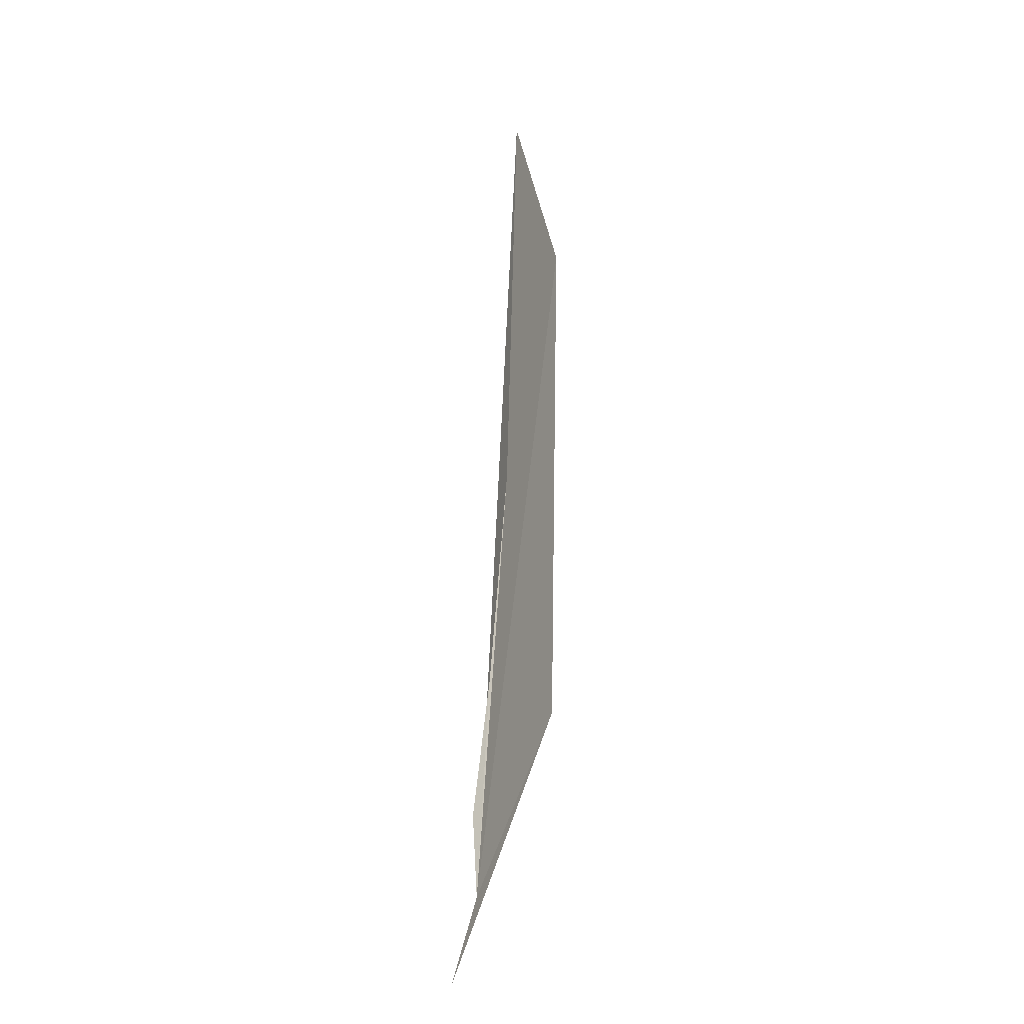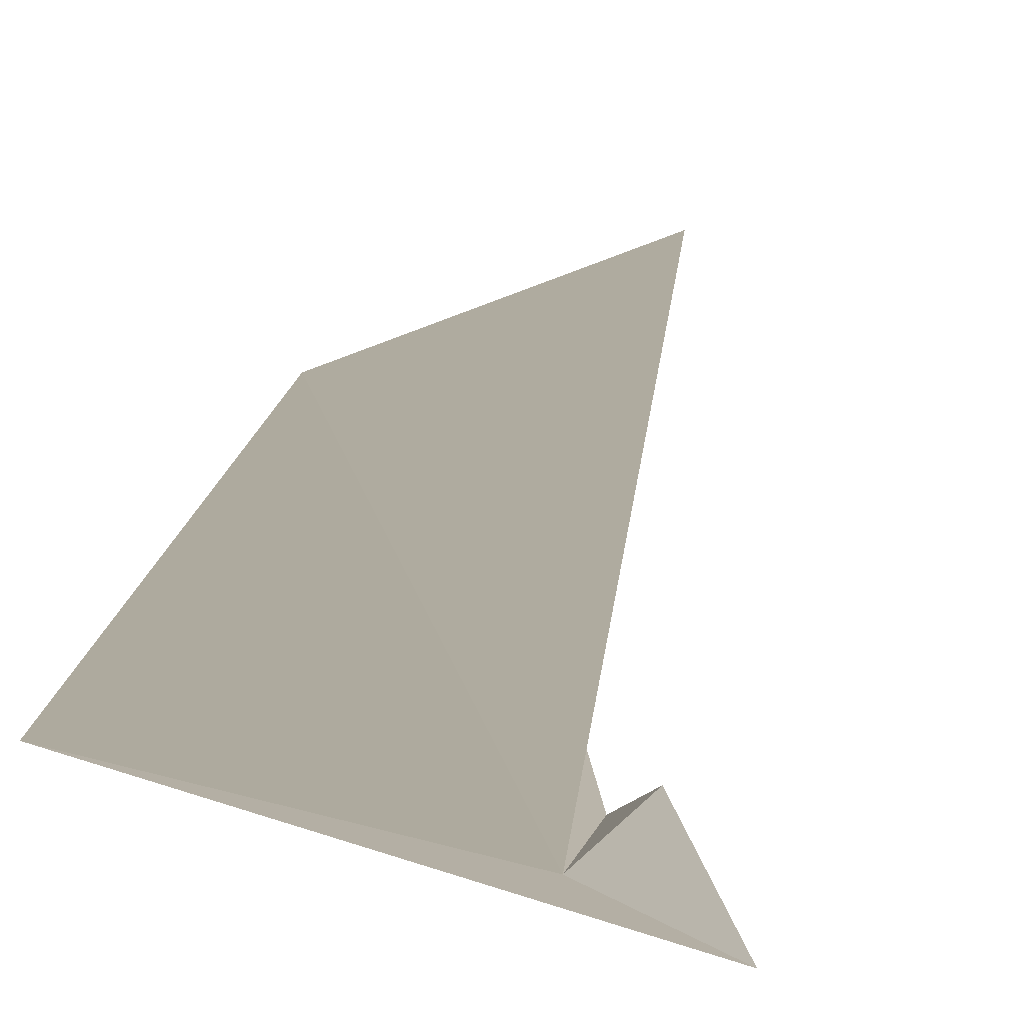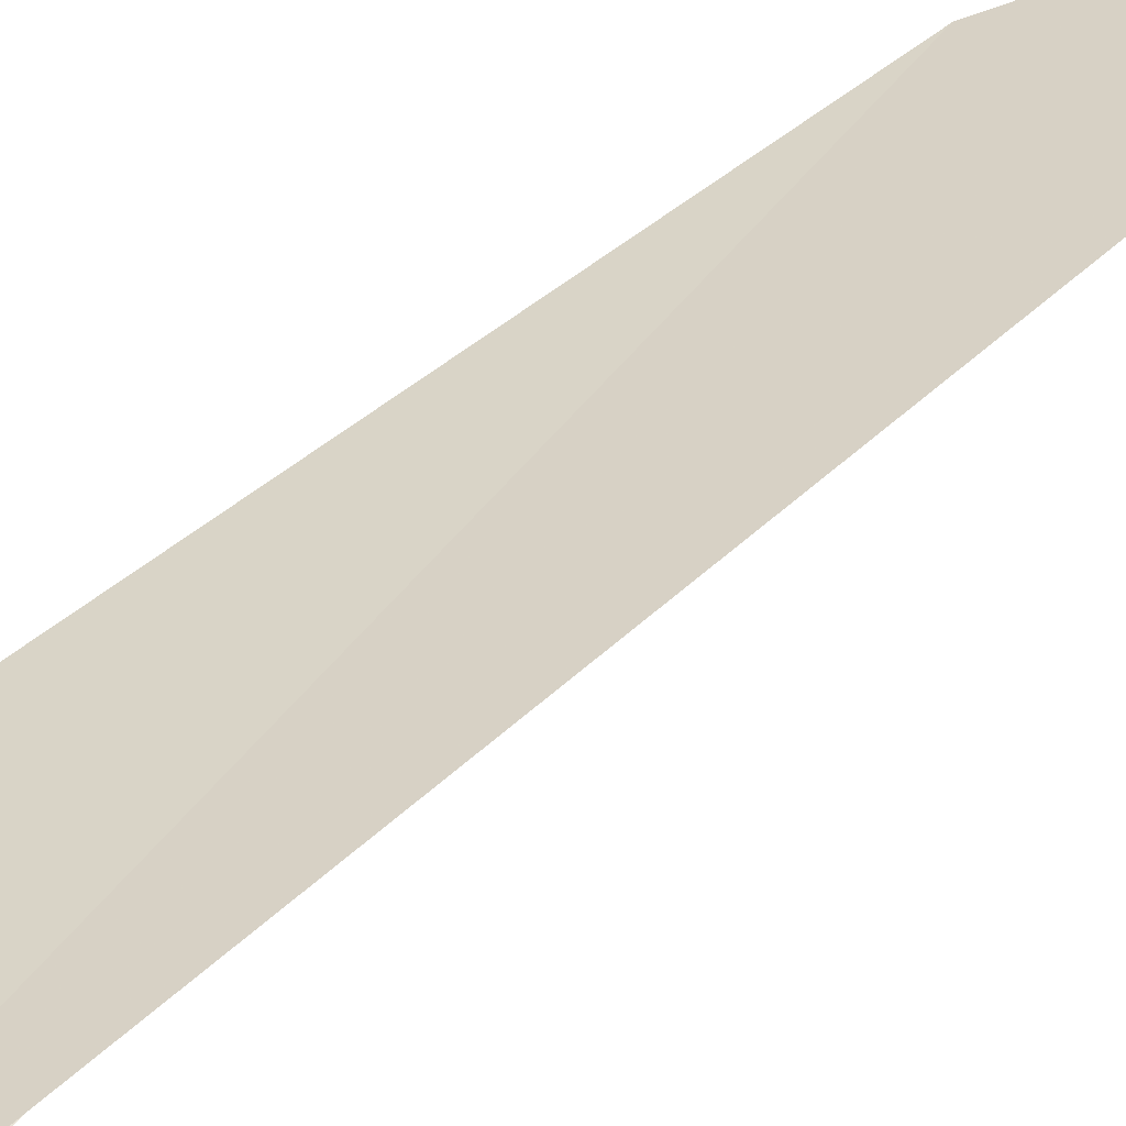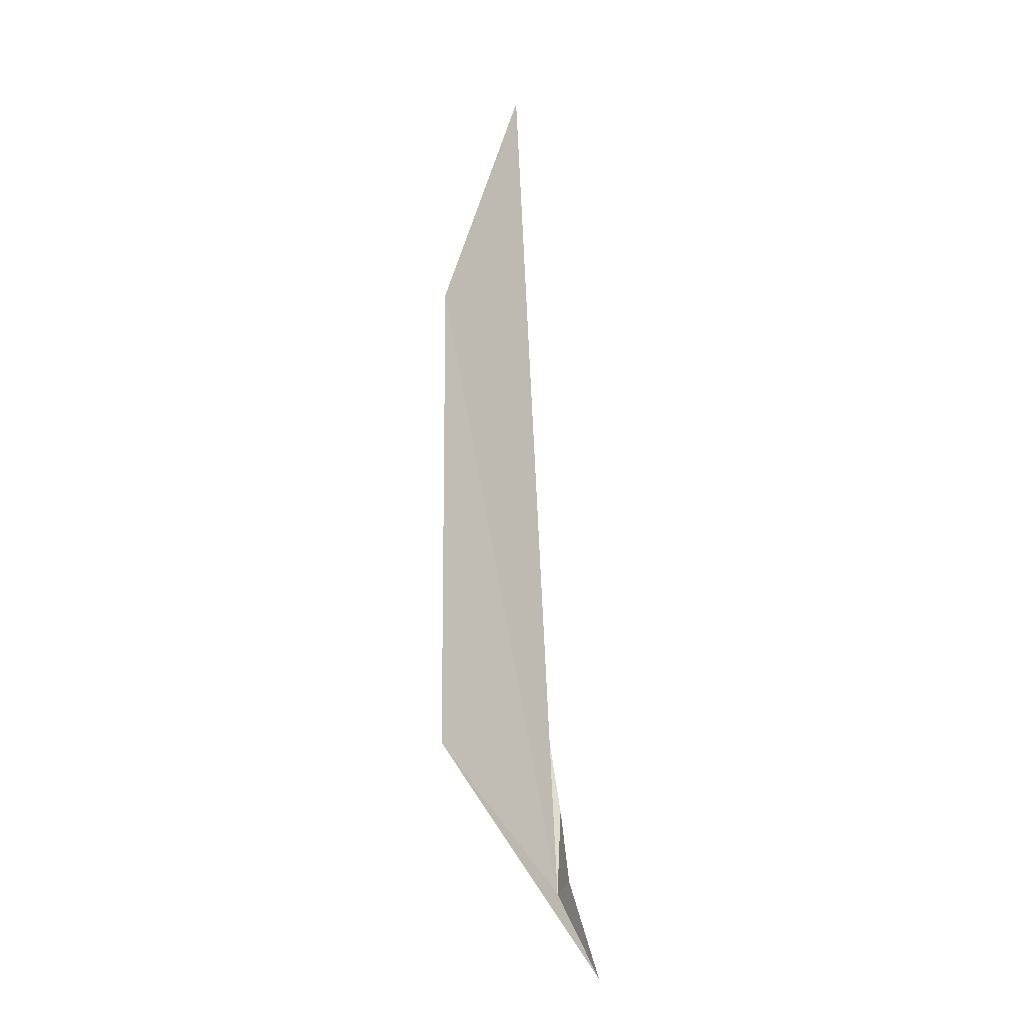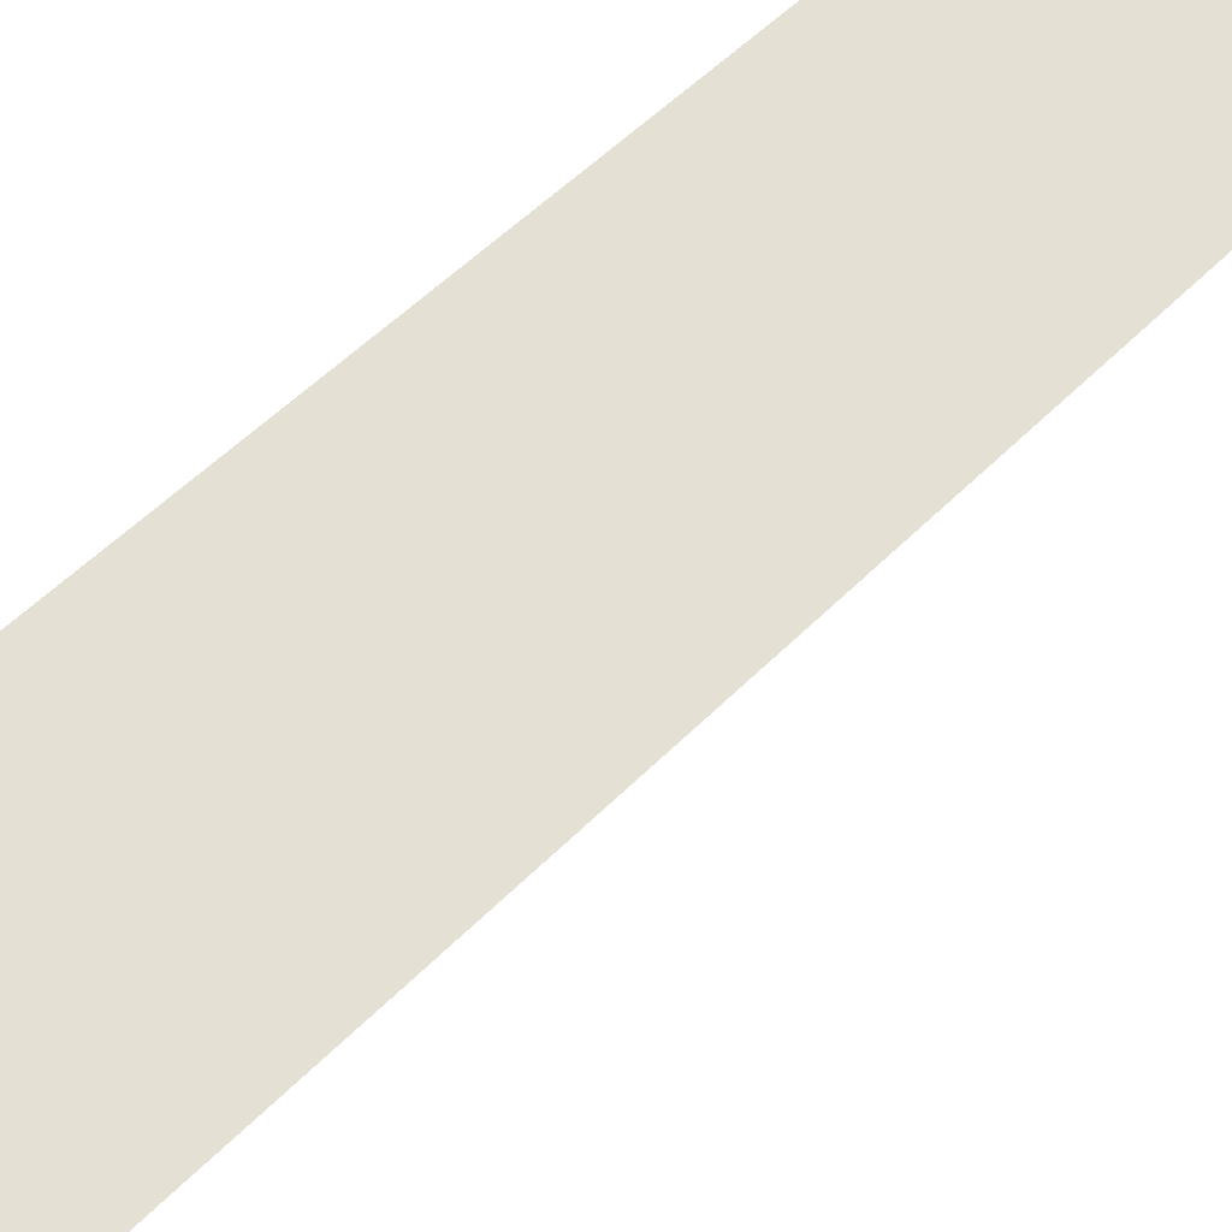
<metadata>
{"format":"obj","ext":"obj","renderer":"f3d","projection":"perspective","resolution":1024,"background":"white","views":[{"elev":-20.6,"azim":-126.6,"up":"+Y"},{"elev":8.5,"azim":4.9,"up":"+Z"},{"elev":31.2,"azim":37.3,"up":"+Z"},{"elev":-18.4,"azim":23.0,"up":"+Y"},{"elev":65.3,"azim":48.5,"up":"+Z"}]}
</metadata>
<code>
v -9.511 27.61 -26.86
v -9.597 28.71 -26.85
v -9.498 28.02 -26.88
v -9.417 27.66 -26.78
v -9.299 27.19 -26.86
v -9.709 29.82 -26.82
v -10.17 28.42 -26.88
v -10.14 30.96 -26.81
v -9.674 32.04 -26.73
f 1 3 2
f 1 4 3
f 1 5 4
f 1 2 6
f 1 7 5
f 1 8 7
f 1 9 8
f 1 6 9

</code>
